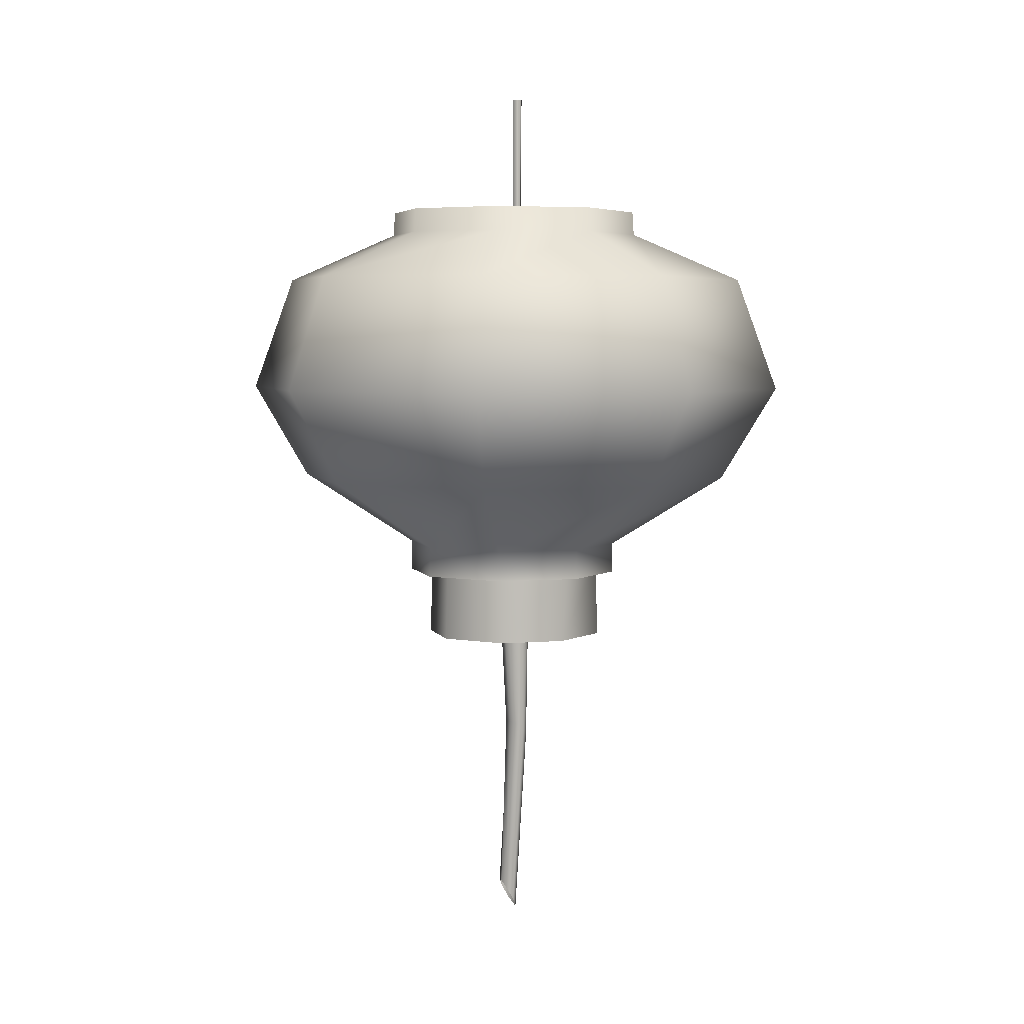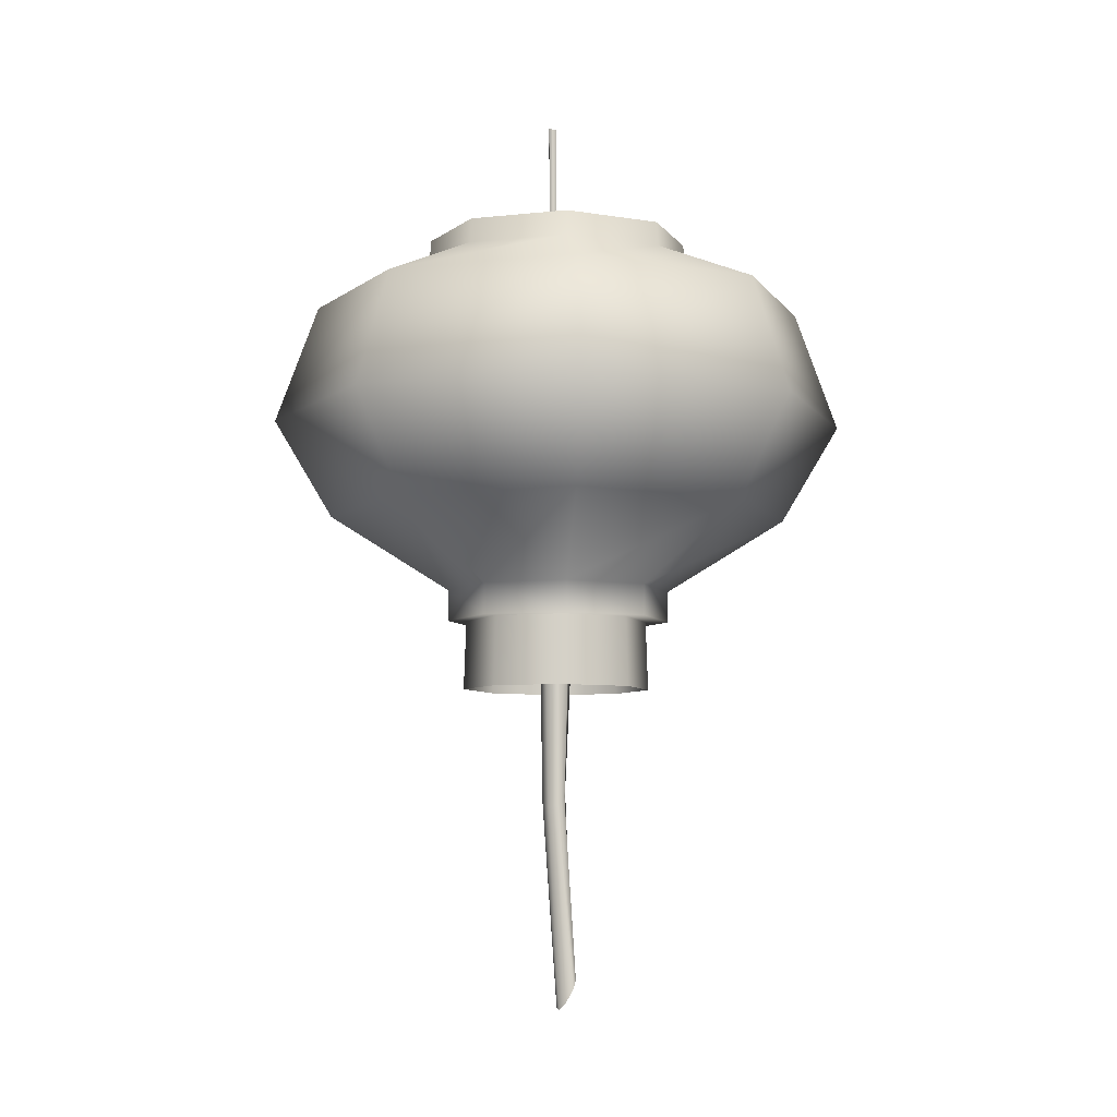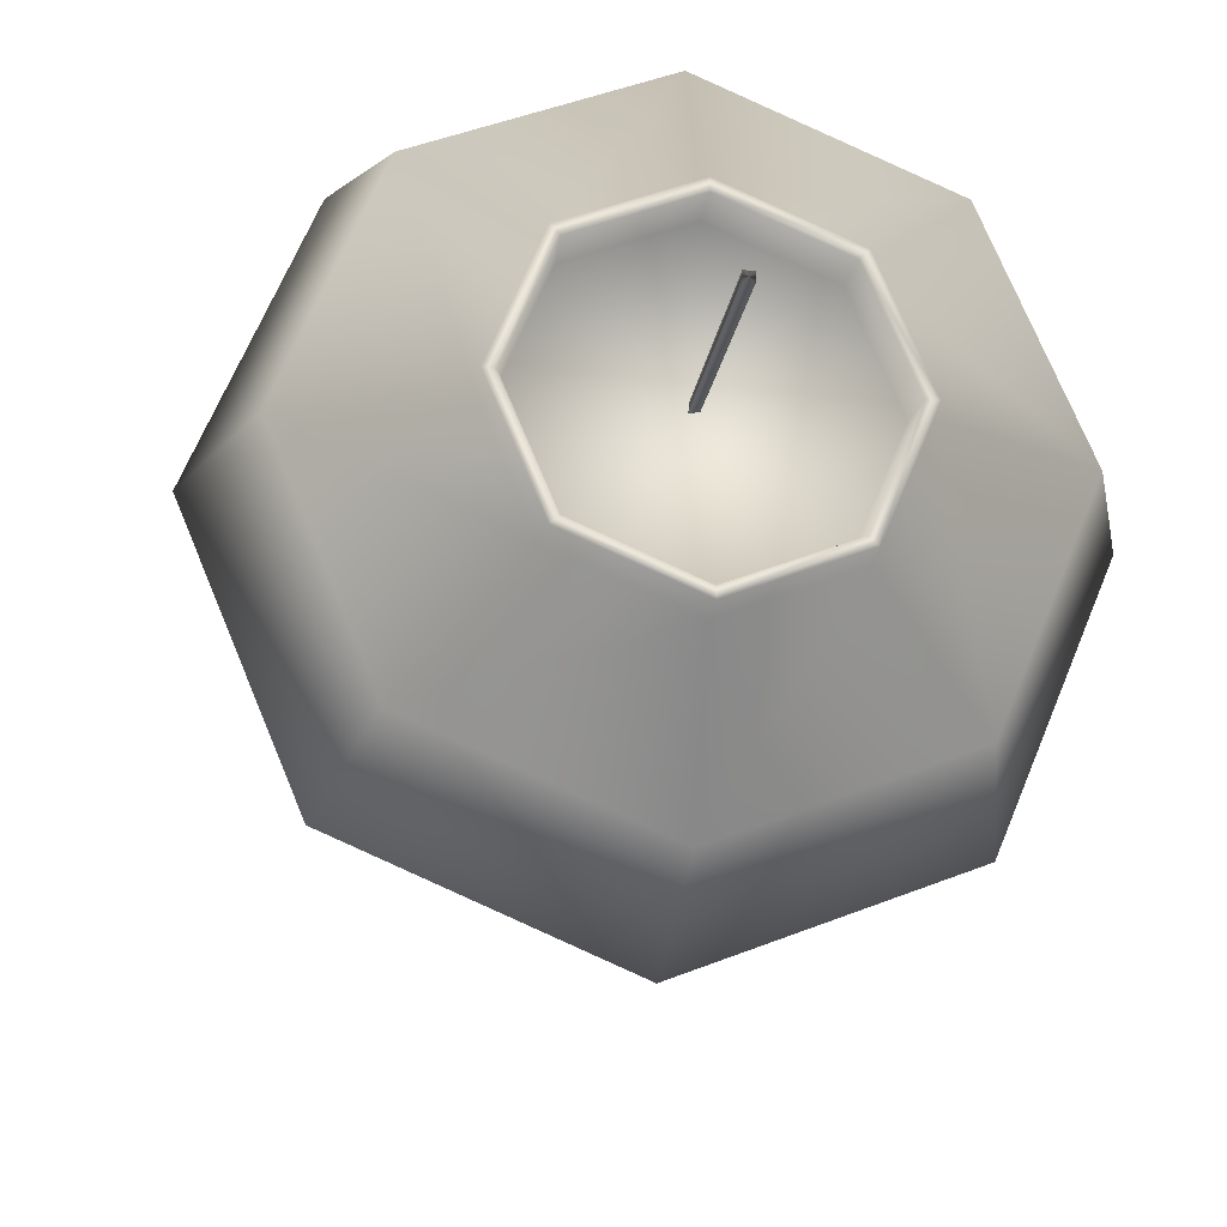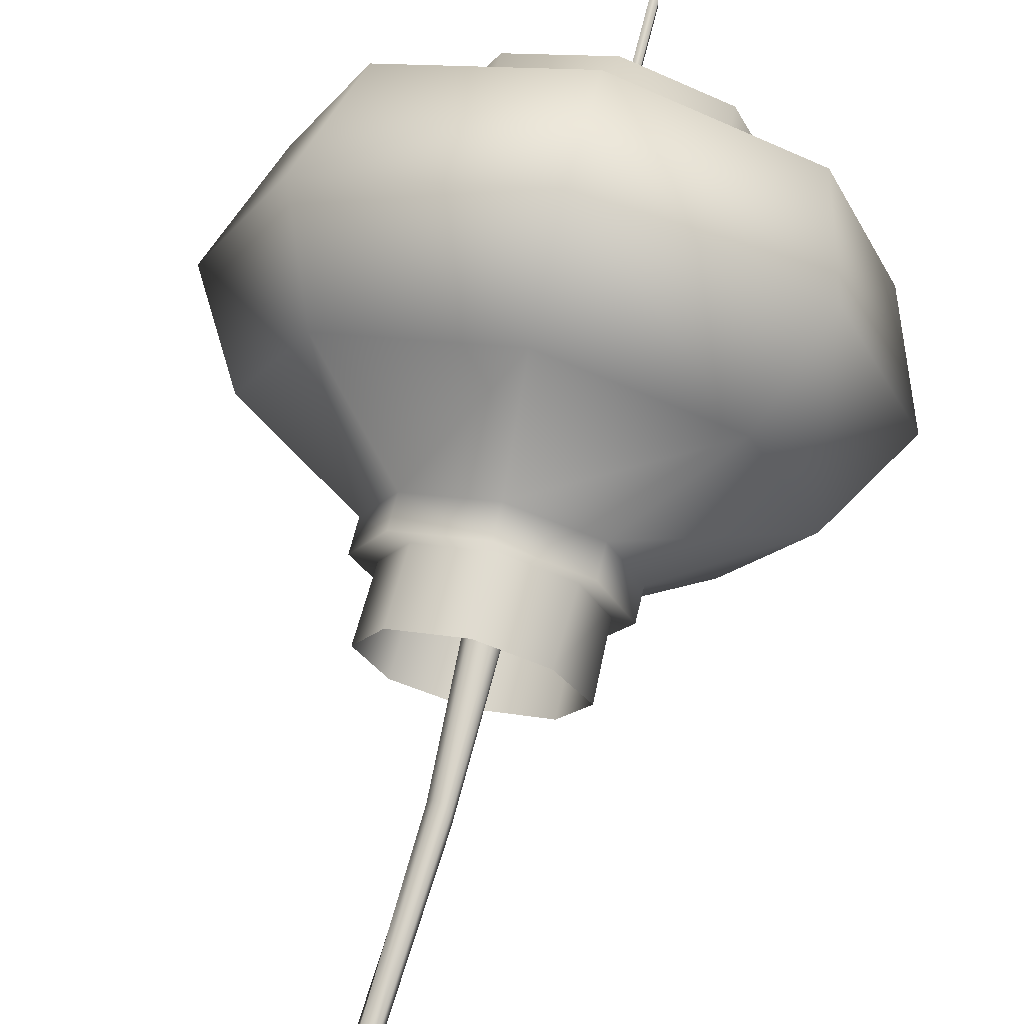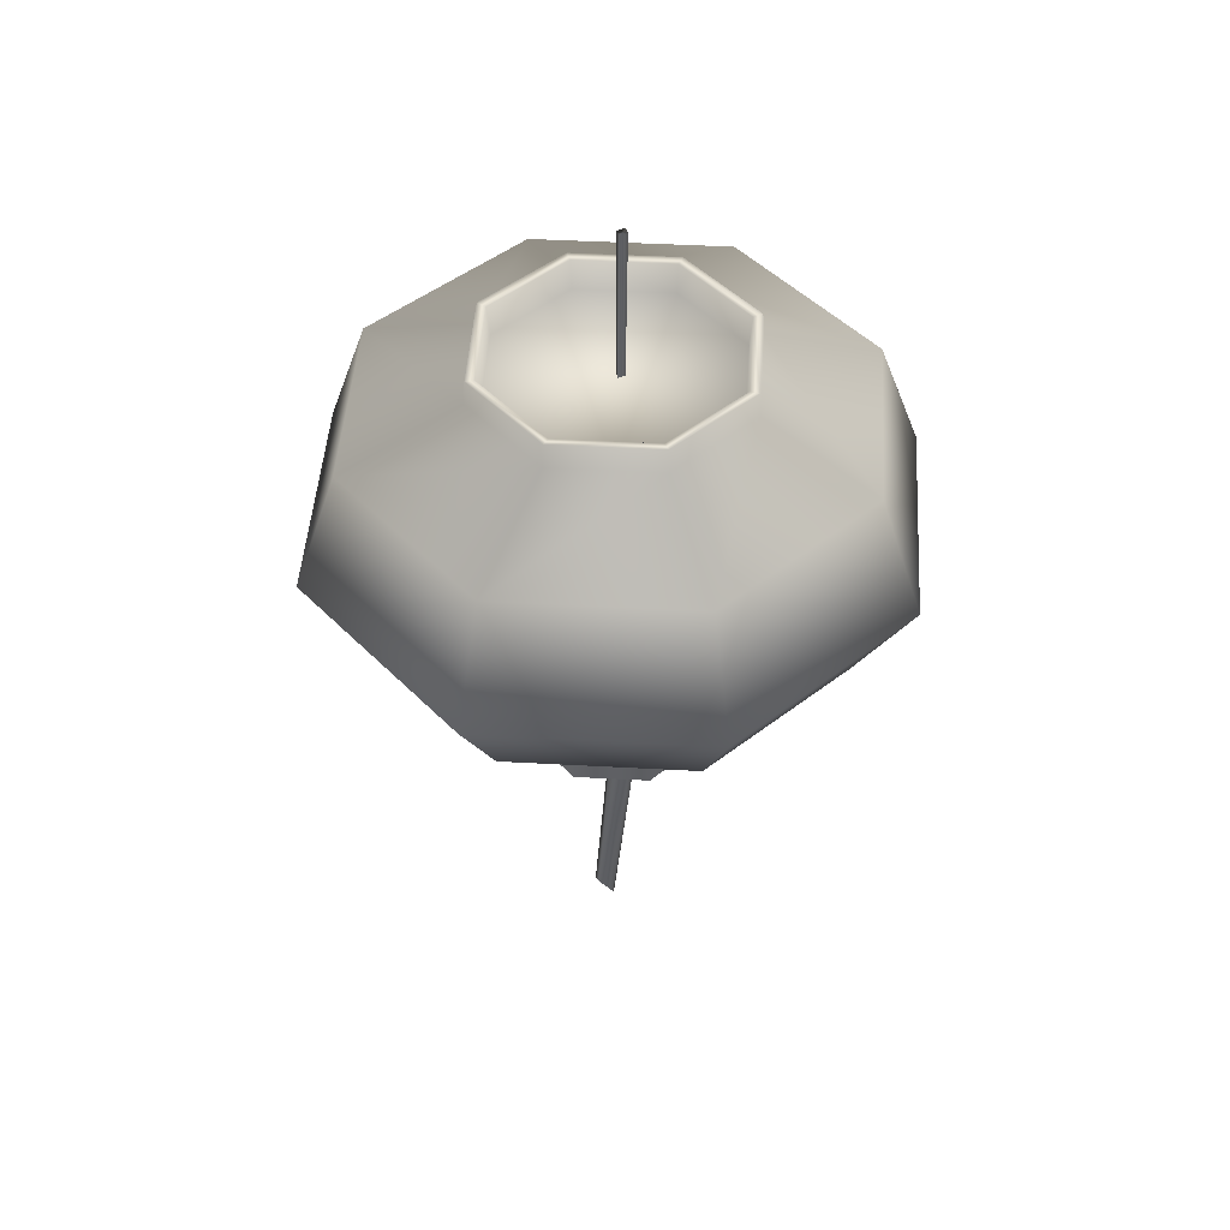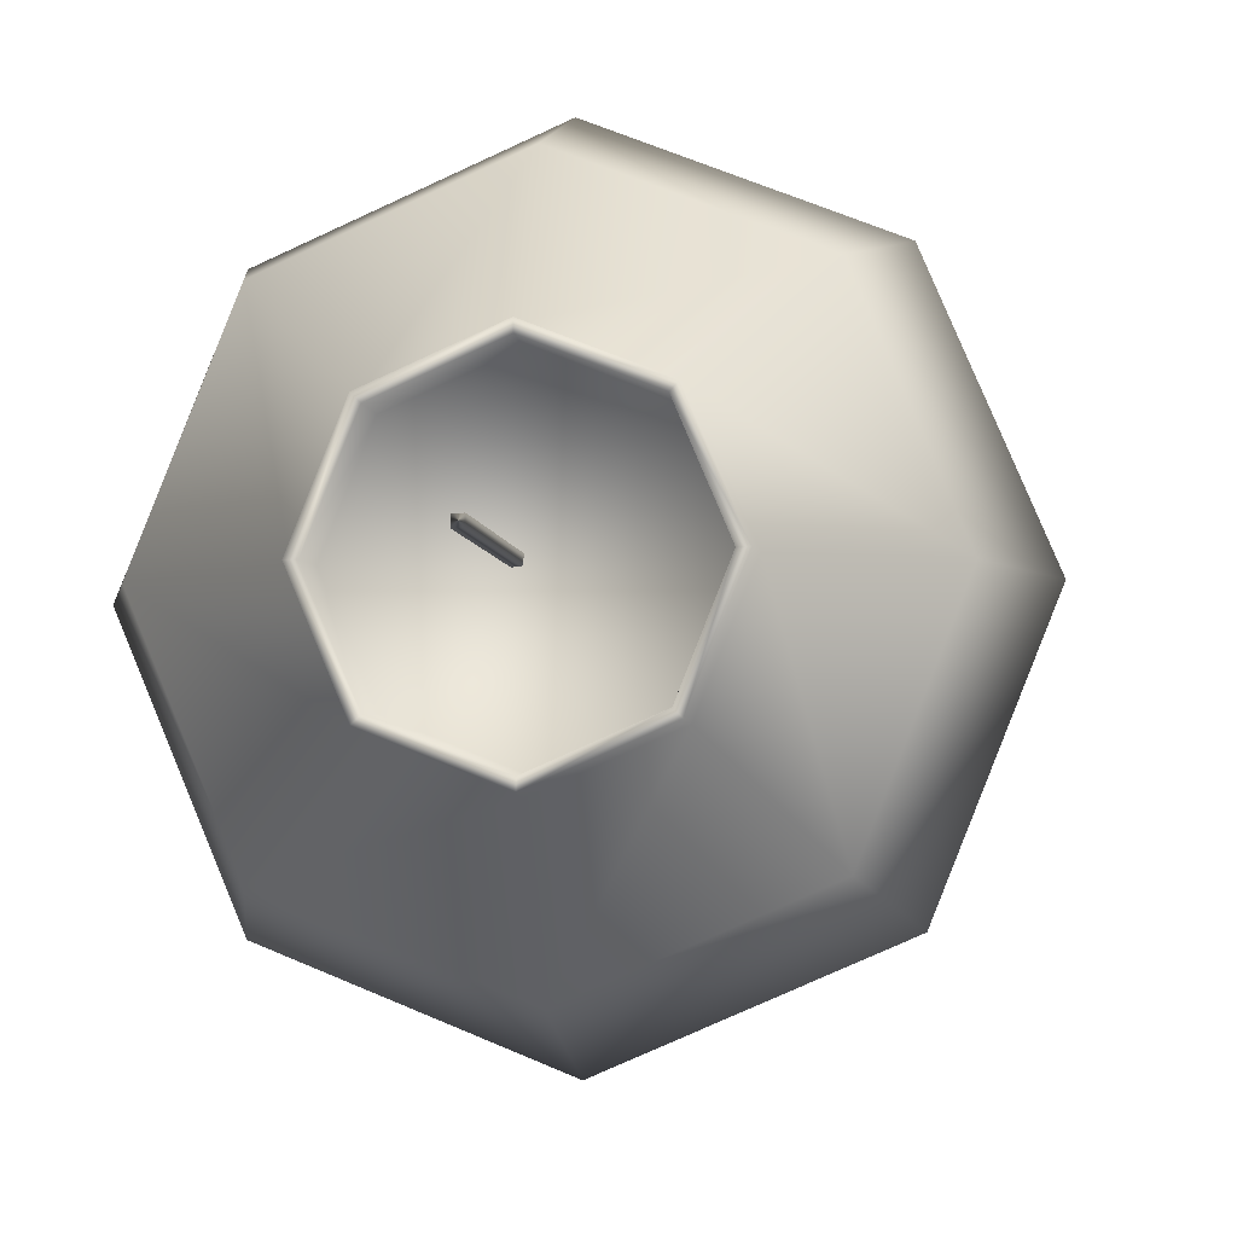
<metadata>
{"format":"obj","ext":"obj","renderer":"f3d","projection":"perspective","resolution":1024,"background":"white","views":[{"elev":5.6,"azim":7.2,"up":"+Y"},{"elev":-7.6,"azim":176.2,"up":"+Y"},{"elev":-23.5,"azim":170.1,"up":"+Z"},{"elev":71.4,"azim":14.0,"up":"+Z"},{"elev":47.8,"azim":-18.4,"up":"+Y"},{"elev":-6.5,"azim":-170.2,"up":"+Z"}]}
</metadata>
<code>
v  34.93 17.99 -34.17
v  34.97 23.94 -34.29
v  28.61 23.71 -49.36
v  28.56 17.76 -49.27
v  50.12 18.08 -27.99
v  50.12 24.03 -28.13
v  65.23 17.97 -34.36
v  65.19 23.93 -34.48
v  71.41 17.74 -49.54
v  71.36 23.69 -49.63
v  65.04 17.51 -64.65
v  65 23.46 -64.7
v  49.85 17.42 -70.83
v  49.85 23.37 -70.87
v  34.74 17.52 -64.46
v  34.78 23.48 -64.51
v  -5.229 56.51 -49.65
v  5.863 37.84 -49.44
v  18.98 38.31 -18.32
v  11.19 57.1 -10.71
v  50.27 38.49 -5.591
v  50.35 57.33 5.222
v  81.39 38.28 -18.71
v  89.3 57.06 -11.2
v  94.12 37.79 -49.99
v  105.2 56.45 -50.35
v  81 37.32 -81.11
v  88.81 55.87 -89.29
v  49.71 37.14 -93.84
v  49.65 55.64 -105.2
v  18.59 37.35 -80.72
v  10.7 55.91 -88.8
v  33.96 86.73 -66.1
v  27.39 86.98 -49.95
v  72.95 86.95 -50.23
v  66.18 86.71 -66.3
v  50.03 86.62 -72.87
v  32.37 88.59 -32.08
v  24.83 88.32 -49.95
v  2.913 78.96 -50.05
v  16.92 79.46 -16.84
v  50.33 88.7 -24.77
v  50.31 79.65 -3.253
v  68.2 88.58 -32.3
v  83.52 79.43 -17.25
v  75.51 88.3 -50.27
v  97.11 78.91 -50.64
v  67.98 88.03 -68.14
v  83.1 78.41 -83.85
v  50.01 87.92 -75.45
v  49.71 78.21 -97.43
v  32.14 88.05 -67.91
v  16.5 78.44 -83.43
v  34.16 87.22 -33.88
v  50.32 87.31 -27.31
v  66.38 87.2 -34.08
v  33.8 92.98 -33.6
v  26.87 92.73 -50.03
v  50.32 93.08 -26.88
v  66.75 92.96 -33.81
v  73.48 92.71 -50.32
v  66.55 92.46 -66.75
v  50.03 92.36 -73.47
v  33.59 92.48 -66.55
v  32.59 93.22 -32.38
v  25.15 92.95 -50.02
v  50.33 93.32 -25.16
v  67.98 93.2 -32.6
v  75.2 92.92 -50.34
v  67.76 92.66 -67.98
v  50.02 92.55 -75.2
v  32.37 92.68 -67.76
v  51.91 116.2 -50.7
v  51.85 116.3 -49.26
v  50.42 116.1 -49.17
v  50.48 116.1 -50.62
v  51.56 76.7 -49.69
v  51.69 76.7 -50.96
v  50.29 76.55 -49.53
v  50.43 76.55 -50.81
v  38.06 19.09 -61.74
v  37.7 4.342 -62.07
v  50.31 4.256 -67.38
v  50.31 19 -66.9
v  33.05 19.28 -49.42
v  32.54 4.538 -49.42
v  38.21 19.46 -37.17
v  37.86 4.711 -36.83
v  50.53 19.53 -32.16
v  50.53 4.792 -31.68
v  62.78 19.45 -37.32
v  62.15 4.699 -37.01
v  67.8 19.26 -49.64
v  68.3 4.527 -49.64
v  62.63 19.07 -61.89
v  62.98 4.327 -62.23
v  46.92 -50.62 -53.09
v  49.01 -16.29 -51.91
v  50.37 -17.53 -52.51
v  47.48 -52.37 -53.84
v  47.44 -50.44 -52.09
v  48.74 -15.09 -50.26
v  48.67 -51.97 -51.44
v  49.72 -14.67 -48.52
v  50.02 -54.26 -51.5
v  51.39 -15.22 -47.72
v  50.48 -55.87 -52.23
v  52.69 -16.43 -48.32
v  50.14 -56.16 -53.24
v  53.03 -17.63 -49.97
v  48.79 -54.67 -53.9
v  52.04 -18.09 -51.71
v  47.99 19.63 -51.89
v  50.35 19.2 -52.9
v  47.03 20.6 -49.5
v  48.02 21.55 -47.12
v  50.39 21.91 -46.15
v  52.75 21.48 -47.15
v  53.71 20.51 -49.55
v  52.72 19.57 -51.92
g base
f 3 4 1
f 1 2 3
f 2 1 5
f 5 6 2
f 6 5 7
f 7 8 6
f 8 7 9
f 9 10 8
f 10 9 11
f 11 12 10
f 12 11 13
f 13 14 12
f 14 13 15
f 15 16 14
f 16 15 4
f 4 3 16
f 19 20 17
f 17 18 19
f 21 22 20
f 20 19 21
f 23 24 22
f 22 21 23
f 25 26 24
f 24 23 25
f 27 28 26
f 26 25 27
f 29 30 28
f 28 27 29
f 31 32 30
f 30 29 31
f 18 17 32
f 32 31 18
f 35 36 33
f 33 34 35
f 33 36 37
f 3 2 19
f 19 18 3
f 2 6 21
f 21 19 2
f 6 8 23
f 23 21 6
f 8 10 25
f 25 23 8
f 10 12 27
f 27 25 10
f 12 14 29
f 29 27 12
f 14 16 31
f 31 29 14
f 16 3 18
f 18 31 16
f 40 41 38
f 38 39 40
f 41 43 42
f 42 38 41
f 43 45 44
f 44 42 43
f 45 47 46
f 46 44 45
f 47 49 48
f 48 46 47
f 49 51 50
f 50 48 49
f 51 53 52
f 52 50 51
f 53 40 39
f 39 52 53
f 54 55 35
f 35 34 54
f 35 55 56
f 34 58 57
f 57 54 34
f 54 57 59
f 59 55 54
f 55 59 60
f 60 56 55
f 56 60 61
f 61 35 56
f 35 61 62
f 62 36 35
f 36 62 63
f 63 37 36
f 37 63 64
f 64 33 37
f 33 64 58
f 58 34 33
f 41 40 17
f 17 20 41
f 43 41 20
f 20 22 43
f 45 43 22
f 22 24 45
f 47 45 24
f 24 26 47
f 49 47 26
f 26 28 49
f 51 49 28
f 28 30 51
f 53 51 30
f 30 32 53
f 40 53 32
f 32 17 40
f 39 38 65
f 65 66 39
f 38 42 67
f 67 65 38
f 42 44 68
f 68 67 42
f 44 46 69
f 69 68 44
f 46 48 70
f 70 69 46
f 48 50 71
f 71 70 48
f 50 52 72
f 72 71 50
f 52 39 66
f 66 72 52
f 66 65 57
f 57 58 66
f 65 67 59
f 59 57 65
f 67 68 60
f 60 59 67
f 68 69 61
f 61 60 68
f 69 70 62
f 62 61 69
f 70 71 63
f 63 62 70
f 71 72 64
f 64 63 71
f 72 66 58
f 58 64 72
f 77 78 73
f 73 74 77
f 79 77 74
f 74 75 79
f 80 79 75
f 75 76 80
f 78 80 76
f 76 73 78
f 5 4 9
f 9 7 5
f 1 4 5
f 81 84 83
f 83 82 81
f 85 81 82
f 82 86 85
f 87 85 86
f 86 88 87
f 89 87 88
f 88 90 89
f 91 89 90
f 90 92 91
f 93 91 92
f 92 94 93
f 95 93 94
f 94 96 95
f 84 95 96
f 96 83 84
f 13 9 4
f 4 15 13
f 9 13 11
f 99 100 97
f 97 98 99
f 98 97 101
f 101 102 98
f 102 101 103
f 103 104 102
f 104 103 105
f 105 106 104
f 108 106 105
f 105 107 108
f 110 108 107
f 107 109 110
f 112 110 109
f 109 111 112
f 99 112 111
f 111 100 99
f 114 99 98
f 98 113 114
f 113 98 102
f 102 115 113
f 115 102 104
f 104 116 115
f 116 104 106
f 106 117 116
f 106 108 118
f 118 117 106
f 108 110 119
f 119 118 108
f 110 112 120
f 120 119 110
f 112 99 114
f 114 120 112
f 76 75 74
f 74 73 76
g

</code>
